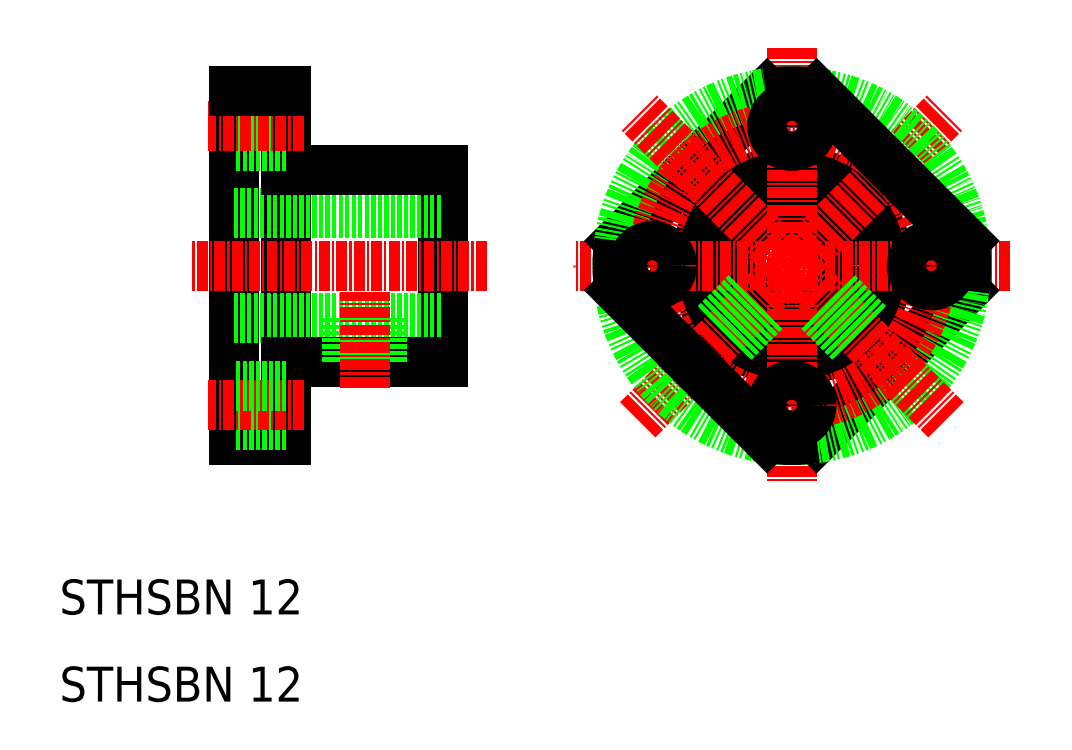
<metadata>
{"format":"dxf","ext":"dxf","renderer":"ezdxf+matplotlib","layout":"modelspace","background":"white","min_lineweight":24,"dpi":150}
</metadata>
<code>
0
SECTION
2
ENTITIES
0
CIRCLE
8
0
10
94
20
60
30
0
40
11
0
CIRCLE
8
0
10
94
20
60
30
0
40
6
0
LINE
8
0
10
54
20
49
30
0
11
54
21
71
31
0
0
LINE
8
0
10
30
20
40
30
0
11
30
21
80
31
0
0
LINE
8
0
10
36
20
40
30
0
11
36
21
80
31
0
0
LINE
8
CENTER
10
76.32
20
42.32
30
0
11
111.7
21
77.68
31
0
0
LINE
8
CENTER
10
119
20
60
30
0
11
69
21
60
31
0
0
LINE
8
CENTER
10
94
20
85
30
0
11
94
21
35
31
0
0
LINE
8
0
10
74.2
20
62.83
30
0
11
91.17
21
79.8
31
0
0
LINE
8
0
10
96.83
20
40.2
30
0
11
113.8
21
57.17
31
0
0
CIRCLE
8
0
10
94
20
60
30
0
40
20
0
CIRCLE
8
CENTER
10
94
20
60
30
0
40
16
0
TEXT
8
0
10
10
20
10
30
0
40
4
1
STHSBN 12
0
TEXT
8
0
10
10
20
20
30
0
40
4
1
STHSBN 12
0
LINE
8
CENTER
10
59
20
60
30
0
11
25
21
60
31
0
0
LINE
8
0
10
36
20
40
30
0
11
30
21
40
31
0
0
LINE
8
0
10
30
20
54
30
0
11
54
21
54
31
0
0
LINE
8
0
10
36
20
49
30
0
11
54
21
49
31
0
0
LINE
8
0
10
46.62
20
49
30
0
11
46.62
21
54
31
0
0
LINE
8
0
10
47
20
49
30
0
11
47
21
54
31
0
0
LINE
8
0
10
43
20
49
30
0
11
43
21
54
31
0
0
LINE
8
0
10
43.38
20
49
30
0
11
43.38
21
54
31
0
0
LINE
8
CENTER
10
45
20
46
30
0
11
45
21
57
31
0
0
LINE
8
CENTER
10
111.7
20
42.32
30
0
11
76.32
21
77.68
31
0
0
ARC
8
0
10
94
20
60
30
0
40
20
50
261.9
51
278.1
0
CIRCLE
8
0
10
94
20
44
30
0
40
2.25
0
ARC
8
0
10
94
20
60
30
0
40
20
50
171.9
51
188.1
0
LINE
8
0
10
91.17
20
40.2
30
0
11
74.2
21
57.17
31
0
0
CIRCLE
8
0
10
78
20
60
30
0
40
2.25
0
LINE
8
0
10
85.23
20
53.36
30
0
11
88.83
21
56.95
31
0
0
LINE
8
0
10
85.4
20
53.14
30
0
11
88.98
21
56.72
31
0
0
LINE
8
0
10
87.36
20
51.23
30
0
11
90.95
21
54.83
31
0
0
LINE
8
0
10
87.14
20
51.4
30
0
11
90.72
21
54.98
31
0
0
LINE
8
0
10
100.6
20
51.23
30
0
11
97.05
21
54.83
31
0
0
LINE
8
0
10
100.9
20
51.4
30
0
11
97.28
21
54.98
31
0
0
LINE
8
0
10
30
20
66
30
0
11
54
21
66
31
0
0
LINE
8
0
10
36
20
71
30
0
11
54
21
71
31
0
0
LINE
8
0
10
36
20
78.25
30
0
11
30
21
78.25
31
0
0
LINE
8
0
10
36
20
73.75
30
0
11
30
21
73.75
31
0
0
LINE
8
CENTER
10
38
20
76
30
0
11
27
21
76
31
0
0
LINE
8
0
10
36
20
80
30
0
11
30
21
80
31
0
0
CIRCLE
8
0
10
110
20
60
30
0
40
2.25
0
ARC
8
0
10
94
20
60
30
0
40
20
50
351.9
51
8.13
0
LINE
8
0
10
113.8
20
62.83
30
0
11
96.83
21
79.8
31
0
0
CIRCLE
8
0
10
94
20
76
30
0
40
2.25
0
ARC
8
0
10
94
20
60
30
0
40
20
50
81.87
51
98.13
0
LINE
8
0
10
102.8
20
53.36
30
0
11
99.17
21
56.95
31
0
0
LINE
8
0
10
102.6
20
53.14
30
0
11
99.02
21
56.72
31
0
0
LINE
8
0
10
36
20
41.75
30
0
11
30
21
41.75
31
0
0
LINE
8
CENTER
10
38
20
44
30
0
11
27
21
44
31
0
0
LINE
8
0
10
36
20
46.25
30
0
11
30
21
46.25
31
0
0
ENDSEC
0
EOF

</code>
